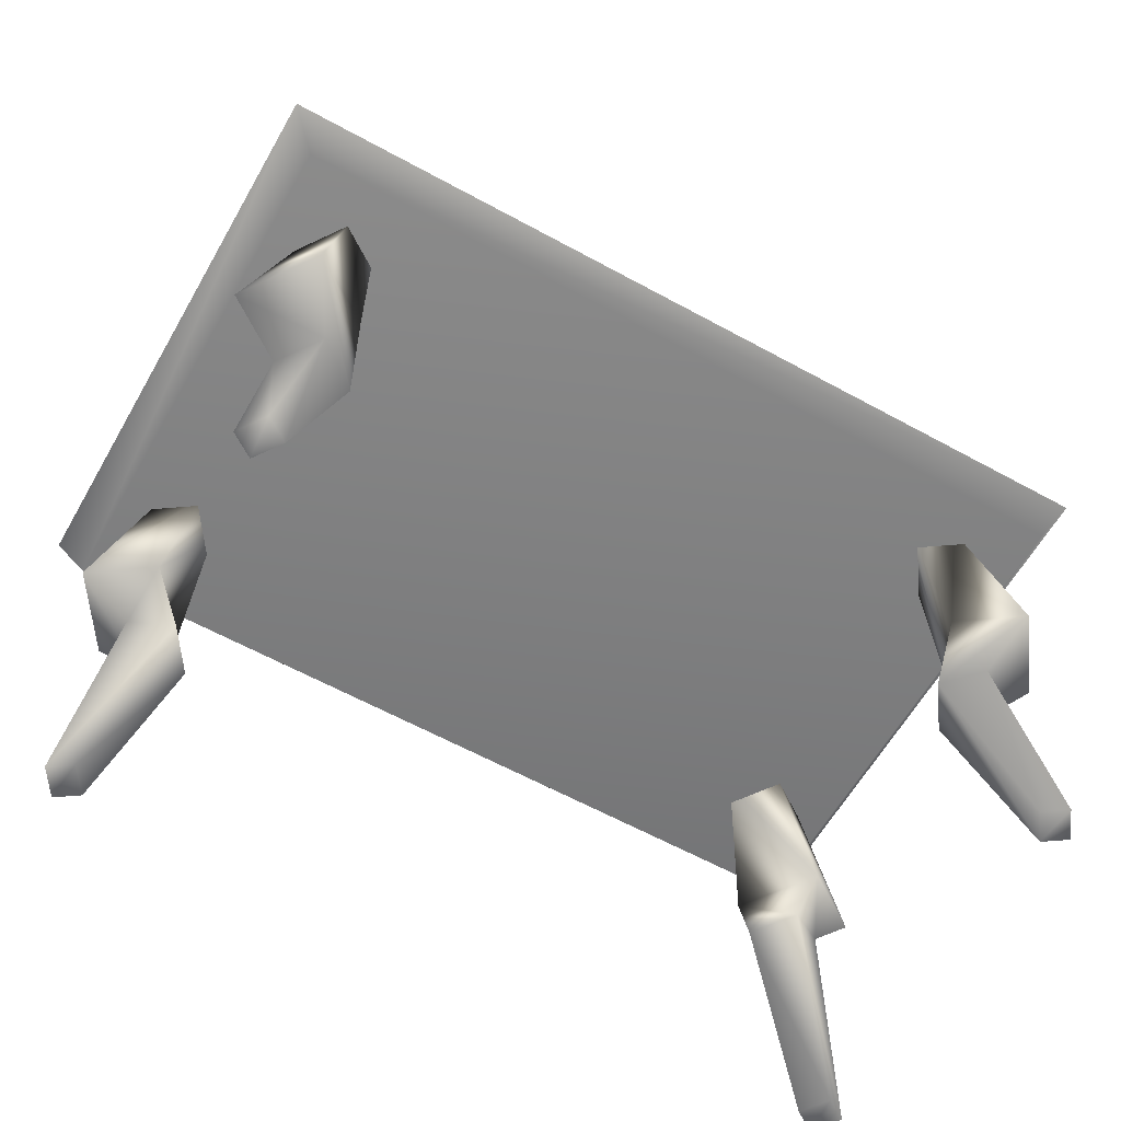
<metadata>
{"format":"obj","ext":"obj","renderer":"f3d","projection":"perspective","resolution":1024,"background":"white","views":[{"elev":-60.1,"azim":-119.5,"up":"+Y"}]}
</metadata>
<code>
o tradeskill_alchemyset_01
v -0.1673 2.866 0.9695
v -0.1673 2.762 0.9749
v -0.1673 2.768 1.075
v -0.05912 2.866 0.9695
v -0.1673 2.871 1.069
v -0.05912 2.871 1.069
v -0.1673 2.866 0.9695
v -0.05912 2.762 0.9749
v -0.05912 2.871 1.069
v -0.05912 2.768 1.075
v -0.05912 2.866 0.9695
v -0.05912 2.768 1.075
v -0.1673 2.871 1.069
v -0.1673 2.768 1.075
v -0.05912 2.871 1.069
v -0.1673 2.362 0.967
v -0.05912 2.351 1.066
v -0.1673 2.351 1.066
v -0.05912 2.362 0.967
v -0.1673 2.465 0.9778
v -0.1673 2.351 1.066
v -0.1673 2.455 1.077
v -0.1673 2.362 0.967
v -0.05912 2.465 0.9778
v -0.1673 2.455 1.077
v -0.05912 2.455 1.077
v -0.1673 2.465 0.9778
v -0.05912 2.362 0.967
v -0.05912 2.455 1.077
v -0.05912 2.351 1.066
v -0.05912 2.465 0.9778
v -0.05912 2.351 1.066
v -0.1673 2.455 1.077
v -0.1673 2.351 1.066
v -0.05912 2.455 1.077
v -0.05912 2.752 -0.2275
v -0.1673 2.855 -0.2194
v -0.05912 2.855 -0.2194
v -0.1673 2.752 -0.2275
v -0.1673 2.752 -0.2275
v -0.05912 2.744 -0.128
v -0.1673 2.744 -0.128
v -0.05912 2.752 -0.2275
v -0.1673 2.855 -0.2194
v -0.1673 2.744 -0.128
v -0.1673 2.848 -0.1199
v -0.1673 2.752 -0.2275
v -0.05912 2.855 -0.2194
v -0.1673 2.848 -0.1199
v -0.05912 2.848 -0.1199
v -0.1673 2.855 -0.2194
v -0.05912 2.752 -0.2275
v -0.05912 2.848 -0.1199
v -0.05912 2.744 -0.128
v -0.05912 2.855 -0.2194
v -0.05912 2.744 -0.128
v -0.1673 2.848 -0.1199
v -0.1673 2.744 -0.128
v -0.05912 2.848 -0.1199
v -0.08411 1.92 -0.8814
v -0.1844 2.019 -0.8291
v -0.08641 2.024 -0.8745
v -0.1821 1.915 -0.8359
v -0.1821 1.915 -0.8359
v -0.04197 1.915 -0.791
v -0.14 1.91 -0.7456
v -0.08411 1.92 -0.8814
v -0.1844 2.019 -0.8291
v -0.14 1.91 -0.7456
v -0.1423 2.014 -0.7387
v -0.1821 1.915 -0.8359
v -0.08641 2.024 -0.8745
v -0.1423 2.014 -0.7387
v -0.04427 2.019 -0.7841
v -0.1844 2.019 -0.8291
v -0.08411 1.92 -0.8814
v -0.04427 2.019 -0.7841
v -0.04197 1.915 -0.791
v -0.08641 2.024 -0.8745
v -0.04197 1.915 -0.791
v -0.1423 2.014 -0.7387
v -0.14 1.91 -0.7456
v -0.04427 2.019 -0.7841
v -0.05912 2.752 -0.8639
v -0.1673 2.855 -0.8557
v -0.05912 2.855 -0.8557
v -0.1673 2.752 -0.8639
v -0.1673 2.752 -0.8639
v -0.05912 2.744 -0.7643
v -0.1673 2.744 -0.7643
v -0.05912 2.752 -0.8639
v -0.1673 2.855 -0.8557
v -0.1673 2.744 -0.7643
v -0.1673 2.848 -0.7562
v -0.1673 2.752 -0.8639
v -0.05912 2.855 -0.8557
v -0.1673 2.848 -0.7562
v -0.05912 2.848 -0.7562
v -0.1673 2.855 -0.8557
v -0.05912 2.752 -0.8639
v -0.05912 2.848 -0.7562
v -0.05912 2.744 -0.7643
v -0.05912 2.855 -0.8557
v -0.05912 2.744 -0.7643
v -0.1673 2.848 -0.7562
v -0.1673 2.744 -0.7643
v -0.05912 2.848 -0.7562
v -0.05912 2.362 0.967
v -0.1673 2.465 0.9778
v -0.05912 2.465 0.9778
v -0.1673 2.362 0.967
v -0.02699 1.923 -0.6659
v -0.05221 1.973 -0.6518
v -0.07956 1.923 -0.6425
v -0.1241 1.939 -0.7578
v -0.09677 1.989 -0.7671
v -0.07154 1.939 -0.7812
v -0.05912 2.762 0.9749
v -0.1673 2.866 0.9695
v -0.05912 2.866 0.9695
v -0.1673 2.762 0.9749
v -0.1673 2.762 0.9749
v -0.05912 2.768 1.075
v -0.1673 2.768 1.075
v -0.05912 2.762 0.9749
v -0.1402 2.99 0.9992
v -0.1114 2.99 1.049
v -0.08267 2.99 0.9992
v -0.08267 1.777 0.9992
v -0.1114 1.777 1.049
v -0.1402 1.777 0.9992
v -0.08238 2.99 -0.7917
v -0.1112 2.99 -0.8415
v -0.1399 2.99 -0.7917
v -0.1399 1.777 -0.7917
v -0.1112 1.777 -0.8415
v -0.08238 1.777 -0.7917
v -0.1402 2.768 0.6093
v -0.1114 2.818 0.6067
v -0.08267 2.768 0.6093
v -0.08267 2.784 0.979
v -0.1114 2.833 0.9764
v -0.1402 2.784 0.979
v -0.1402 2.769 -0.5231
v -0.1114 2.819 -0.4438
v -0.1114 2.819 -0.5231
v -0.1402 2.769 -0.4438
v -0.08267 2.769 -0.5231
v -0.08267 2.769 -0.4438
v -0.1402 2.777 -0.7907
v -0.1114 2.817 -0.6415
v -0.1114 2.827 -0.7872
v -0.08267 2.767 -0.645
v -0.08267 2.777 -0.7907
v -0.1402 2.767 -0.645
v -0.139 2.431 0.6846
v -0.1036 2.476 0.6898
v -0.08201 2.423 0.6846
v -0.08627 2.393 0.9756
v -0.1079 2.446 0.9809
v -0.1433 2.401 0.9756
v -0.1114 2.819 -0.3231
v -0.1114 2.819 0.4451
v -0.08267 2.769 0.4451
v -0.1402 2.769 0.4451
v -0.08267 2.769 -0.3231
v -0.1402 2.769 -0.3231
v 0.03057 1.84 0.3752
v -0.2384 1.735 0.4781
v -0.3066 1.84 0.4285
v -0.01894 1.735 0.4433
v 0.08397 1.84 0.7123
v -0.2037 1.735 0.6975
v 0.01583 1.735 0.6628
v -0.2532 1.84 0.7657
v -0.2778 1.732 0.9263
v -0.02277 1.732 0.8484
v 0.05519 1.732 1.103
v 0.02744 1.785 1.089
v -0.03753 1.785 0.8761
v -0.1851 1.785 1.154
v -0.25 1.785 0.9411
v -0.1998 1.732 1.181
v -0.251 1.785 -0.7271
v 0.02647 1.785 -0.8746
v -0.186 1.785 -0.9396
v -0.0385 1.785 -0.6621
v -0.2788 1.732 -0.7123
v -0.02374 1.732 -0.6344
v -0.2008 1.732 -0.9674
v 0.05422 1.732 -0.8894
v -0.1673 2.871 1.069
v -0.1573 2.887 -0.432
v -0.1838 2.508 -0.4183
v -0.1838 2.508 -0.348
v -0.1069 2.5 -0.348
v -0.1573 2.887 -0.34
v -0.1838 2.508 -0.348
v -0.05662 2.876 -0.34
v -0.1069 2.5 -0.4183
v -0.1573 2.887 -0.432
v -0.05662 2.876 -0.432
v -0.1838 2.508 -0.4183
v -0.1069 2.5 -0.4183
v -0.05662 2.876 -0.34
v -0.1069 2.5 -0.348
v -0.1069 2.5 -0.348
v -0.1838 2.508 -0.348
v -0.1573 2.887 -0.34
v 0.02125 2.113 0.7915
v -0.3289 2.113 0.7297
v -0.2837 2.016 0.7048
v -0.265 2.087 0.3674
v 0.04414 1.996 0.4727
v -0.2342 1.996 0.4237
v 0.08515 2.087 0.4291
v -0.2794 2.192 0.3452
v 0.1036 2.192 0.4127
v -0.2563 2.31 0.3672
v 0.07895 2.31 0.4263
v -0.1849 2.424 0.4617
v -0.02287 2.424 0.4903
v -0.1541 2.804 0.4752
v -0.05669 2.804 0.4924
v -0.1699 2.847 0.4474
v -0.0331 2.847 0.4715
v 0.1036 2.192 0.4127
v 0.02125 2.113 0.7915
v 0.08515 2.087 0.4291
v 0.03485 2.22 0.8027
v 0.07895 2.31 0.4263
v 0.01833 2.335 0.7701
v -0.02287 2.424 0.4903
v -0.05094 2.435 0.6494
v -0.05669 2.804 0.4924
v -0.07382 2.811 0.5896
v -0.0331 2.847 0.4715
v -0.05671 2.857 0.6055
v -0.005441 2.016 0.7539
v -0.2342 1.996 0.4237
v 0.04414 1.996 0.4727
v -0.2837 2.016 0.7048
v -0.3289 2.113 0.7297
v -0.265 2.087 0.3674
v -0.3482 2.22 0.7352
v -0.2794 2.192 0.3452
v -0.3169 2.335 0.711
v -0.2563 2.31 0.3672
v -0.2129 2.435 0.6208
v -0.1849 2.424 0.4617
v -0.1713 2.811 0.5724
v -0.1541 2.804 0.4752
v -0.1935 2.857 0.5813
v -0.1699 2.847 0.4474
v 0.03485 2.22 0.8027
v -0.3482 2.22 0.7352
v 0.01833 2.335 0.7701
v -0.3169 2.335 0.711
v -0.05094 2.435 0.6494
v -0.2129 2.435 0.6208
v -0.07382 2.811 0.5896
v -0.1713 2.811 0.5724
v -0.05671 2.857 0.6055
v -0.1935 2.857 0.5813
v -0.005441 2.016 0.7539
v -0.03165 2.782 0.6244
v -0.03165 2.782 0.4379
v -0.2055 2.822 0.4379
v 0.08107 1.918 -0.5352
v -0.1239 1.969 -0.647
v -0.07135 1.955 -0.4831
v 0.02852 1.933 -0.699
v -0.04343 2.763 -0.5041
v -0.2014 2.811 -0.6767
v -0.2014 2.811 -0.5041
v -0.04343 2.763 -0.6767
v -0.04121 2.772 -0.3057
v -0.2036 2.802 -0.4784
v -0.2036 2.802 -0.3057
v -0.04121 2.772 -0.4784
v 0.00723 2.413 0.7031
v -0.252 2.511 0.4152
v -0.2583 2.489 0.7031
v 0.01348 2.434 0.4152
v -0.2055 2.822 0.6244
v -0.103 2.785 0.5625
v -0.1348 2.77 0.53
v -0.09484 2.747 0.5212
v -0.1438 2.295 -0.08917
v -0.07985 2.295 -0.08906
v -0.1043 2.273 -0.04398
v 0.009382 2.89 0.06194
v -0.0457 2.727 0.1517
v -0.01641 2.919 0.1075
v -0.07985 2.295 -0.08906
v -0.08885 2.524 0.02266
v -0.09904 2.523 0.07753
v -0.1438 2.295 -0.08917
v -0.1442 2.497 0.04041
v -0.1043 2.273 -0.04398
v -0.09904 2.523 0.07753
v -0.2572 2.721 -0.002042
v -0.1442 2.497 0.04041
v -0.2422 2.725 0.06
v -0.08885 2.524 0.02266
v -0.2 2.713 0.0253
v -0.2 2.713 0.0253
v -0.2054 2.915 0.03826
v -0.2422 2.725 0.06
v -0.1712 2.901 -0.003428
v -0.2572 2.721 -0.002042
v -0.2107 2.949 -0.01535
v -0.2054 2.915 0.03826
v 0.04073 2.941 0.08589
v -0.2107 2.949 -0.01535
v -0.01641 2.919 0.1075
v -0.1712 2.901 -0.003428
v 0.009382 2.89 0.06194
v -0.01641 2.919 0.1075
v -0.0457 2.727 0.1517
v 0.02251 2.736 0.1639
v 0.009382 2.89 0.06194
v -0.004977 2.677 0.1382
v 0.04073 2.941 0.08589
v -0.0457 2.727 0.1517
v -0.1598 2.673 0.2774
v 0.02251 2.736 0.1639
v -0.2133 2.657 0.2449
v -0.004977 2.677 0.1382
v -0.1631 2.627 0.2894
v -0.2133 2.657 0.2449
v -0.1912 2.94 0.327
v -0.1598 2.673 0.2774
v -0.2453 2.929 0.3379
v -0.1631 2.627 0.2894
v -0.183 2.919 0.3516
v -0.2453 2.929 0.3379
v -0.1579 2.962 0.4778
v -0.2083 2.975 0.4894
v -0.183 2.919 0.3516
v -0.1912 2.94 0.327
v -0.1572 2.997 0.4972
v -0.09484 2.747 0.5212
v -0.1572 2.997 0.4972
v -0.103 2.785 0.5625
v -0.2083 2.975 0.4894
v -0.1348 2.77 0.53
v -0.1579 2.962 0.4778
v -0.1687 2.923 -0.6421
v -0.182 2.543 -0.6284
v -0.182 2.543 -0.5582
v -0.1049 2.537 -0.5582
v -0.1687 2.923 -0.5501
v -0.182 2.543 -0.5582
v -0.0678 2.916 -0.5501
v -0.1049 2.537 -0.6284
v -0.1687 2.923 -0.6421
v -0.0678 2.916 -0.6421
v -0.182 2.543 -0.6284
v -0.1049 2.537 -0.6284
v -0.0678 2.916 -0.5501
v -0.1049 2.537 -0.5582
v -0.1049 2.537 -0.5582
v -0.182 2.543 -0.5582
v -0.1687 2.923 -0.5501
v 0.05032 1.911 -0.1764
v -0.2322 1.904 -0.1764
v -0.2368 2.08 -0.402
v -0.1125 2.779 -0.1399
v -0.07037 2.267 -0.1897
v -0.08379 2.779 -0.1897
v -0.09913 2.266 -0.1399
v -0.1413 2.778 -0.1897
v -0.1279 2.265 -0.1897
v 0.07586 2.19 -0.3779
v 0.05032 1.911 -0.1764
v 0.04571 2.087 -0.402
v 0.0818 1.963 -0.08726
v 0.04626 2.253 -0.2879
v 0.05126 2.062 -0.04388
v -0.06262 2.279 -0.1356
v -0.06092 2.214 -0.05223
v -0.03464 2.325 -0.1265
v -0.03223 2.233 -0.008529
v -0.04238 2.38 -0.07774
v -0.04002 2.29 0.03751
v -0.2795 2.18 -0.3779
v 0.04571 2.087 -0.402
v -0.2368 2.08 -0.402
v 0.07586 2.19 -0.3779
v -0.2531 2.245 -0.2879
v 0.04626 2.253 -0.2879
v -0.169 2.276 -0.1356
v -0.06262 2.279 -0.1356
v -0.1947 2.321 -0.1265
v -0.03464 2.325 -0.1265
v -0.1964 2.376 -0.07774
v -0.04238 2.38 -0.07774
v 0.0818 1.963 -0.08726
v -0.2322 1.904 -0.1764
v 0.05032 1.911 -0.1764
v -0.2736 1.953 -0.08726
v 0.05126 2.062 -0.04388
v -0.2481 2.055 -0.04388
v -0.06092 2.214 -0.05223
v -0.1673 2.211 -0.05223
v -0.03223 2.233 -0.008529
v -0.1923 2.229 -0.008529
v -0.04002 2.29 0.03751
v -0.1941 2.286 0.03751
v -0.2736 1.953 -0.08726
v -0.2368 2.08 -0.402
v -0.2322 1.904 -0.1764
v -0.2795 2.18 -0.3779
v -0.2481 2.055 -0.04388
v -0.2531 2.245 -0.2879
v -0.1673 2.211 -0.05223
v -0.169 2.276 -0.1356
v -0.1923 2.229 -0.008529
v -0.1947 2.321 -0.1265
v -0.1941 2.286 0.03751
v -0.1964 2.376 -0.07774
v 0.04571 2.087 -0.402
v -1.243 -0.02415 -1.685
v -1.337 -0.02415 -1.62
v -1.391 -0.02415 -1.699
v -1.391 -0.02415 1.045
v -1.243 -0.02415 1.031
v -1.297 -0.02415 1.11
v -1.337 -0.02415 0.9668
v -0.03882 -0.02415 1.031
v 0.1091 -0.02415 1.045
v 0.01498 -0.02415 1.11
v 0.0553 -0.02415 0.9668
v -1.607 1.735 1.24
v -1.543 1.538 1.138
v 0.3455 1.735 1.24
v 0.2817 1.538 1.138
v -1.607 1.735 -1.894
v -1.543 1.538 -1.791
v -1.607 1.735 1.24
v -1.543 1.538 1.138
v 0.3455 1.735 -1.894
v 0.2817 1.538 -1.791
v -1.607 1.735 -1.894
v -1.543 1.538 -1.791
v 0.3455 1.735 1.24
v 0.2817 1.538 1.138
v 0.3455 1.735 -1.894
v 0.2817 1.538 -1.791
v -1.607 1.735 1.24
v 0.3455 1.735 1.24
v -1.607 1.735 -1.894
v 0.3455 1.735 -1.894
v 0.2817 1.538 -1.791
v 0.2817 1.538 1.138
v -1.543 1.538 -1.791
v -1.543 1.538 1.138
v 0.1091 -0.02415 -1.699
v -0.03882 -0.02415 -1.685
v 0.01498 -0.02415 -1.763
v 0.0553 -0.02415 -1.62
v -1.391 -0.02415 1.045
v -1.333 0.744 0.9071
v -1.337 -0.02415 0.9668
v -1.236 0.6868 0.7663
v -1.481 0.9716 1.015
v -1.334 0.9716 0.8006
v -1.36 1.635 0.8985
v -1.274 1.635 0.7733
v -1.297 -0.02415 1.11
v -1.182 0.744 1.011
v -1.391 -0.02415 1.045
v -1.333 0.744 0.9071
v -1.224 0.9716 1.192
v -1.481 0.9716 1.015
v -1.209 1.635 1.002
v -1.36 1.635 0.8985
v -1.243 -0.02415 1.031
v -1.086 0.6868 0.8698
v -1.297 -0.02415 1.11
v -1.182 0.744 1.011
v -1.077 0.9716 0.9776
v -1.224 0.9716 1.192
v -1.123 1.635 0.8768
v -1.209 1.635 1.002
v -1.337 -0.02415 0.9668
v -1.236 0.6868 0.7663
v -1.243 -0.02415 1.031
v -1.086 0.6868 0.8698
v -1.334 0.9716 0.8006
v -1.077 0.9716 0.9776
v -1.274 1.635 0.7733
v -1.123 1.635 0.8768
v -0.1962 0.6868 0.8698
v -0.03882 -0.02415 1.031
v 0.01498 -0.02415 1.11
v -0.09943 0.744 1.011
v -0.2053 0.9716 0.9776
v -0.05806 0.9716 1.192
v -0.1587 1.635 0.8768
v -0.07265 1.635 1.002
v -0.2053 0.9716 0.9776
v -0.1587 1.635 0.8768
v -0.00814 1.635 0.7733
v 0.05224 0.9716 0.8006
v -0.1962 0.6868 0.8698
v -0.04559 0.6868 0.7663
v -0.03882 -0.02415 1.031
v 0.0553 -0.02415 0.9668
v 0.05224 0.9716 0.8006
v -0.00814 1.635 0.7733
v 0.07795 1.635 0.8985
v 0.1995 0.9716 1.015
v -0.04559 0.6868 0.7663
v 0.05116 0.744 0.9071
v 0.0553 -0.02415 0.9668
v 0.1091 -0.02415 1.045
v 0.1995 0.9716 1.015
v 0.07795 1.635 0.8985
v -0.07265 1.635 1.002
v -0.05806 0.9716 1.192
v 0.05116 0.744 0.9071
v -0.09943 0.744 1.011
v 0.1091 -0.02415 1.045
v 0.01498 -0.02415 1.11
v -0.03882 -0.02415 -1.685
v -0.1962 0.6868 -1.523
v 0.01498 -0.02415 -1.763
v -0.09943 0.744 -1.664
v -0.2053 0.9716 -1.631
v -0.05806 0.9716 -1.845
v -0.1587 1.635 -1.53
v -0.07265 1.635 -1.656
v -0.1587 1.635 -1.53
v -0.2053 0.9716 -1.631
v -0.00814 1.635 -1.427
v 0.05224 0.9716 -1.454
v -0.1962 0.6868 -1.523
v -0.04559 0.6868 -1.42
v -0.03882 -0.02415 -1.685
v 0.0553 -0.02415 -1.62
v -0.00814 1.635 -1.427
v 0.05224 0.9716 -1.454
v 0.07795 1.635 -1.552
v 0.1995 0.9716 -1.668
v -0.04559 0.6868 -1.42
v 0.05116 0.744 -1.561
v 0.0553 -0.02415 -1.62
v 0.1091 -0.02415 -1.699
v 0.07795 1.635 -1.552
v 0.1995 0.9716 -1.668
v -0.07265 1.635 -1.656
v -0.05806 0.9716 -1.845
v 0.05116 0.744 -1.561
v -0.09943 0.744 -1.664
v 0.1091 -0.02415 -1.699
v 0.01498 -0.02415 -1.763
v -1.481 0.9716 -1.668
v -1.36 1.635 -1.552
v -1.209 1.635 -1.656
v -1.224 0.9716 -1.845
v -1.333 0.744 -1.561
v -1.182 0.744 -1.664
v -1.391 -0.02415 -1.699
v -1.297 -0.02415 -1.763
v -1.236 0.6868 -1.42
v -1.337 -0.02415 -1.62
v -1.243 -0.02415 -1.685
v -1.086 0.6868 -1.523
v -1.334 0.9716 -1.454
v -1.077 0.9716 -1.631
v -1.274 1.635 -1.427
v -1.123 1.635 -1.53
v -1.334 0.9716 -1.454
v -1.274 1.635 -1.427
v -1.36 1.635 -1.552
v -1.481 0.9716 -1.668
v -1.236 0.6868 -1.42
v -1.333 0.744 -1.561
v -1.337 -0.02415 -1.62
v -1.391 -0.02415 -1.699
v -1.224 0.9716 -1.845
v -1.209 1.635 -1.656
v -1.123 1.635 -1.53
v -1.077 0.9716 -1.631
v -1.182 0.744 -1.664
v -1.086 0.6868 -1.523
v -1.297 -0.02415 -1.763
v -1.243 -0.02415 -1.685
v -1.297 -0.02415 -1.763
g Geoset0
f 1 2 3
f 4 5 6
f 4 7 5
f 8 9 10
f 8 11 9
f 12 13 14
f 12 15 13
f 16 17 18
f 16 19 17
f 20 21 22
f 20 23 21
f 24 25 26
f 24 27 25
f 28 29 30
f 28 31 29
f 32 33 34
f 32 35 33
f 36 37 38
f 36 39 37
f 40 41 42
f 40 43 41
f 44 45 46
f 44 47 45
f 48 49 50
f 48 51 49
f 52 53 54
f 52 55 53
f 56 57 58
f 56 59 57
f 60 61 62
f 60 63 61
f 64 65 66
f 64 67 65
f 68 69 70
f 68 71 69
f 72 73 74
f 72 75 73
f 76 77 78
f 76 79 77
f 80 81 82
f 80 83 81
f 84 85 86
f 84 87 85
f 88 89 90
f 88 91 89
f 92 93 94
f 92 95 93
f 96 97 98
f 96 99 97
f 100 101 102
f 100 103 101
f 104 105 106
f 104 107 105
f 108 109 110
f 108 111 109
f 112 113 114
f 113 115 114
f 113 116 115
f 112 116 113
f 112 117 116
f 118 119 120
f 118 121 119
f 122 123 124
f 122 125 123
f 126 127 128
f 127 129 128
f 127 130 129
f 126 130 127
f 126 131 130
f 132 133 134
f 133 135 134
f 133 136 135
f 132 136 133
f 132 137 136
f 138 139 140
f 139 141 140
f 139 142 141
f 138 142 139
f 138 143 142
f 144 145 146
f 144 147 145
f 144 146 148
f 146 149 148
f 146 145 149
f 147 149 145
f 150 151 152
f 152 153 154
f 152 151 153
f 155 153 151
f 150 155 151
f 156 157 158
f 157 159 158
f 157 160 159
f 156 160 157
f 156 161 160
f 162 163 164
f 165 164 163
f 162 164 166
f 167 162 166
f 167 163 162
f 167 165 163
f 168 169 170
f 168 171 169
f 172 173 174
f 172 175 173
f 172 171 168
f 172 174 171
f 174 169 171
f 174 173 169
f 173 170 169
f 173 175 170
f 176 177 178
f 177 179 178
f 177 180 179
f 180 181 179
f 180 182 181
f 182 183 181
f 177 182 180
f 177 176 182
f 182 176 183
f 176 178 183
f 178 181 183
f 178 179 181
f 184 185 186
f 184 187 185
f 188 187 184
f 188 189 187
f 189 188 190
f 189 190 191
f 187 189 191
f 187 191 185
f 190 185 191
f 190 186 185
f 188 186 190
f 188 184 186
f 1 3 192
g Geoset1
f 193 194 195
f 196 197 198
f 196 199 197
f 200 201 202
f 200 203 201
f 204 205 206
f 204 202 205
f 194 207 208
f 194 204 207
f 193 195 209
g Geoset2
f 210 211 212
f 213 214 215
f 213 216 214
f 217 216 213
f 217 218 216
f 219 218 217
f 219 220 218
f 221 220 219
f 221 222 220
f 223 222 221
f 223 224 222
f 225 224 223
f 225 226 224
f 227 228 229
f 227 230 228
f 231 230 227
f 231 232 230
f 233 232 231
f 233 234 232
f 235 234 233
f 235 236 234
f 237 236 235
f 237 238 236
f 239 240 241
f 229 239 241
f 229 228 239
f 239 242 240
f 243 240 242
f 243 244 240
f 245 244 243
f 245 246 244
f 247 246 245
f 247 248 246
f 249 248 247
f 249 250 248
f 251 250 249
f 251 252 250
f 253 252 251
f 253 254 252
f 255 211 210
f 255 256 211
f 257 256 255
f 257 258 256
f 259 258 257
f 259 260 258
f 261 260 259
f 261 262 260
f 263 262 261
f 263 264 262
f 210 212 265
g Geoset3
f 266 267 268
f 269 270 271
f 269 272 270
f 273 274 275
f 273 276 274
f 277 278 279
f 277 280 278
f 281 282 283
f 281 284 282
f 266 268 285
g Geoset4
f 286 287 288
f 289 290 291
f 292 293 294
f 295 296 297
f 298 296 295
f 298 299 296
f 300 299 298
f 300 297 299
f 295 297 300
f 301 302 303
f 301 304 302
f 305 304 301
f 305 306 304
f 303 306 305
f 303 302 306
f 307 308 309
f 307 310 308
f 311 310 307
f 311 312 310
f 309 312 311
f 309 308 312
f 313 314 315
f 313 316 314
f 317 316 313
f 317 318 316
f 315 318 317
f 315 314 318
f 319 320 321
f 322 323 320
f 324 323 322
f 324 321 323
f 319 321 324
f 325 326 327
f 325 328 326
f 329 328 325
f 329 330 328
f 327 330 329
f 327 326 330
f 331 332 333
f 331 334 332
f 335 334 331
f 335 336 334
f 333 336 335
f 333 332 336
f 337 338 339
f 337 340 338
f 341 337 339
f 341 339 342
f 342 340 341
f 342 338 340
f 343 344 345
f 346 345 344
f 346 347 345
f 346 343 347
f 346 348 343
f 343 348 344
g Geoset5
f 349 350 351
f 352 353 354
f 352 355 353
f 356 357 358
f 356 359 357
f 360 361 362
f 360 358 361
f 350 363 364
f 350 360 363
f 349 351 365
g Geoset6
f 366 367 368
f 369 370 371
f 369 372 370
f 373 372 369
f 373 374 372
f 375 376 377
f 375 378 376
f 379 378 375
f 379 380 378
f 381 380 379
f 381 382 380
f 383 382 381
f 383 384 382
f 385 384 383
f 385 386 384
f 387 388 389
f 387 390 388
f 391 390 387
f 391 392 390
f 393 392 391
f 393 394 392
f 395 394 393
f 395 396 394
f 397 396 395
f 397 398 396
f 399 400 401
f 399 402 400
f 403 402 399
f 403 404 402
f 405 404 403
f 405 406 404
f 407 406 405
f 407 408 406
f 409 408 407
f 409 410 408
f 411 412 413
f 411 414 412
f 415 414 411
f 415 416 414
f 417 416 415
f 417 418 416
f 419 418 417
f 419 420 418
f 421 420 419
f 421 422 420
f 366 368 423
g Geoset7
f 424 425 426
f 427 428 429
f 430 428 427
f 431 432 433
f 431 434 432
f 435 436 437
f 438 437 436
f 439 440 441
f 442 441 440
f 443 444 445
f 446 445 444
f 447 448 449
f 450 449 448
f 451 452 453
f 454 453 452
f 455 456 457
f 458 457 456
f 459 460 461
f 462 460 459
f 463 464 465
f 466 465 464
f 464 467 466
f 468 466 467
f 467 469 468
f 470 468 469
f 471 472 473
f 474 473 472
f 472 475 474
f 476 474 475
f 475 477 476
f 478 476 477
f 479 480 481
f 482 481 480
f 480 483 482
f 484 482 483
f 483 485 484
f 486 484 485
f 487 488 489
f 490 489 488
f 488 491 490
f 492 490 491
f 491 493 492
f 494 492 493
f 495 496 497
f 497 498 495
f 499 495 498
f 498 500 499
f 501 499 500
f 500 502 501
f 503 504 505
f 505 506 503
f 507 503 506
f 506 508 507
f 509 507 508
f 508 510 509
f 511 512 513
f 513 514 511
f 515 511 514
f 514 516 515
f 517 515 516
f 516 518 517
f 519 520 521
f 521 522 519
f 523 519 522
f 522 524 523
f 525 523 524
f 524 526 525
f 527 528 529
f 530 529 528
f 528 531 530
f 532 530 531
f 531 533 532
f 534 532 533
f 535 536 537
f 538 537 536
f 536 539 538
f 540 538 539
f 539 541 540
f 542 540 541
f 543 544 545
f 546 545 544
f 544 547 546
f 548 546 547
f 547 549 548
f 550 548 549
f 551 552 553
f 554 553 552
f 552 555 554
f 556 554 555
f 555 557 556
f 558 556 557
f 559 560 561
f 561 562 559
f 563 559 562
f 562 564 563
f 565 563 564
f 564 566 565
f 567 568 569
f 569 570 567
f 571 567 570
f 570 572 571
f 573 571 572
f 572 574 573
f 575 576 577
f 577 578 575
f 579 575 578
f 578 580 579
f 581 579 580
f 580 582 581
f 583 584 585
f 585 586 583
f 587 583 586
f 586 588 587
f 589 587 588
f 588 590 589
f 424 426 591

</code>
